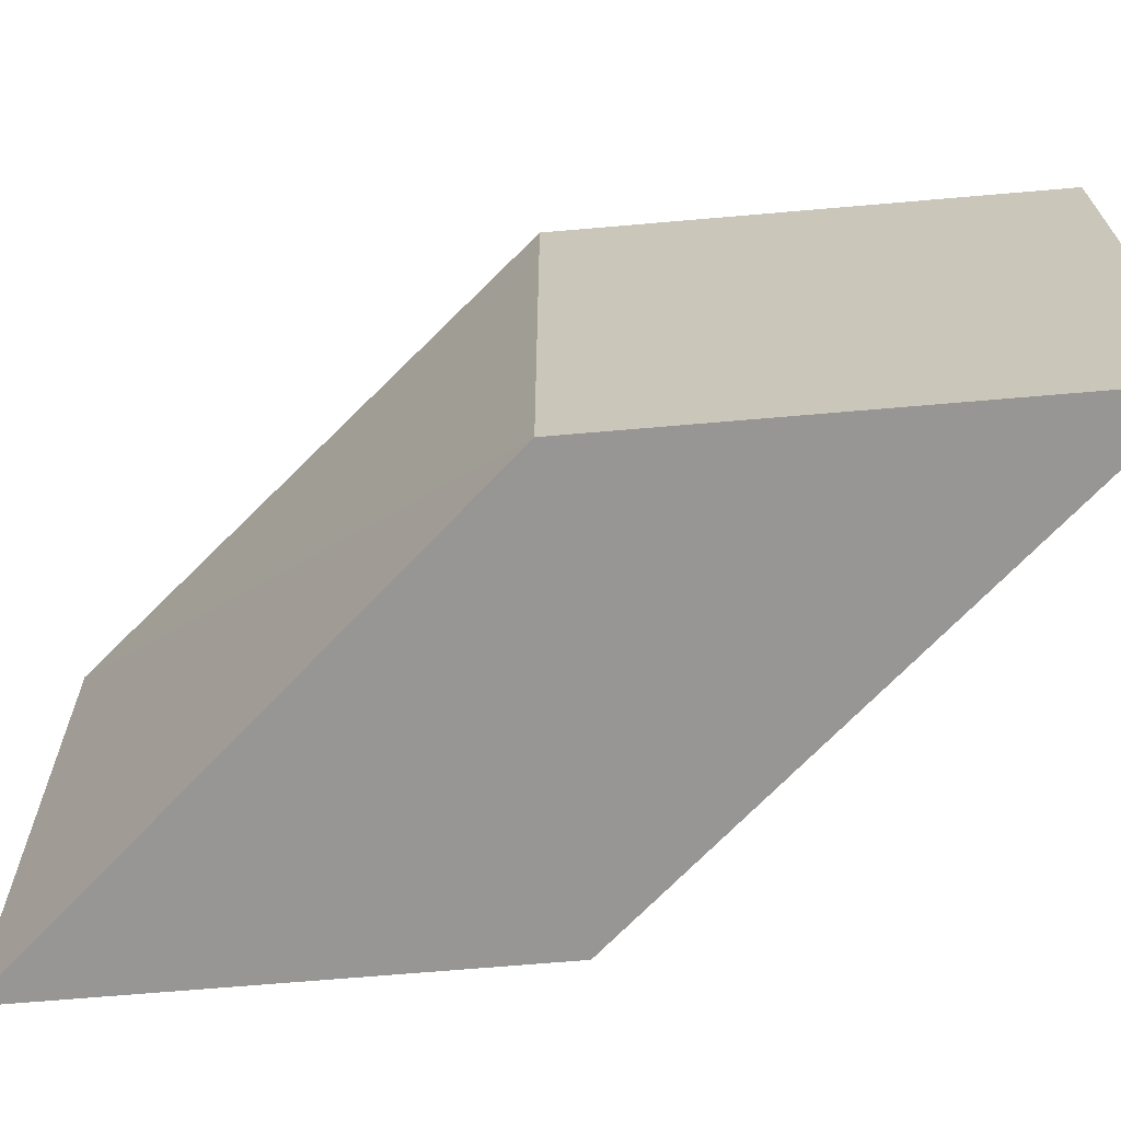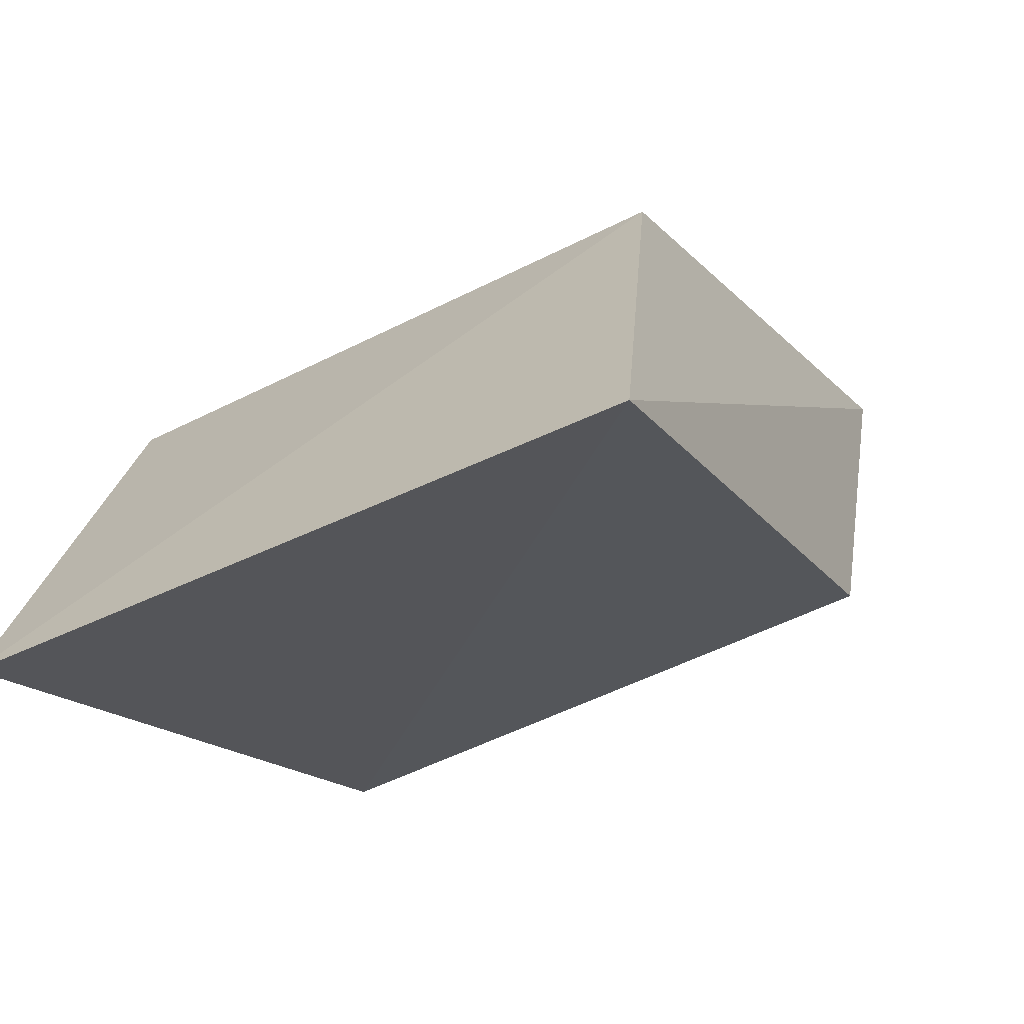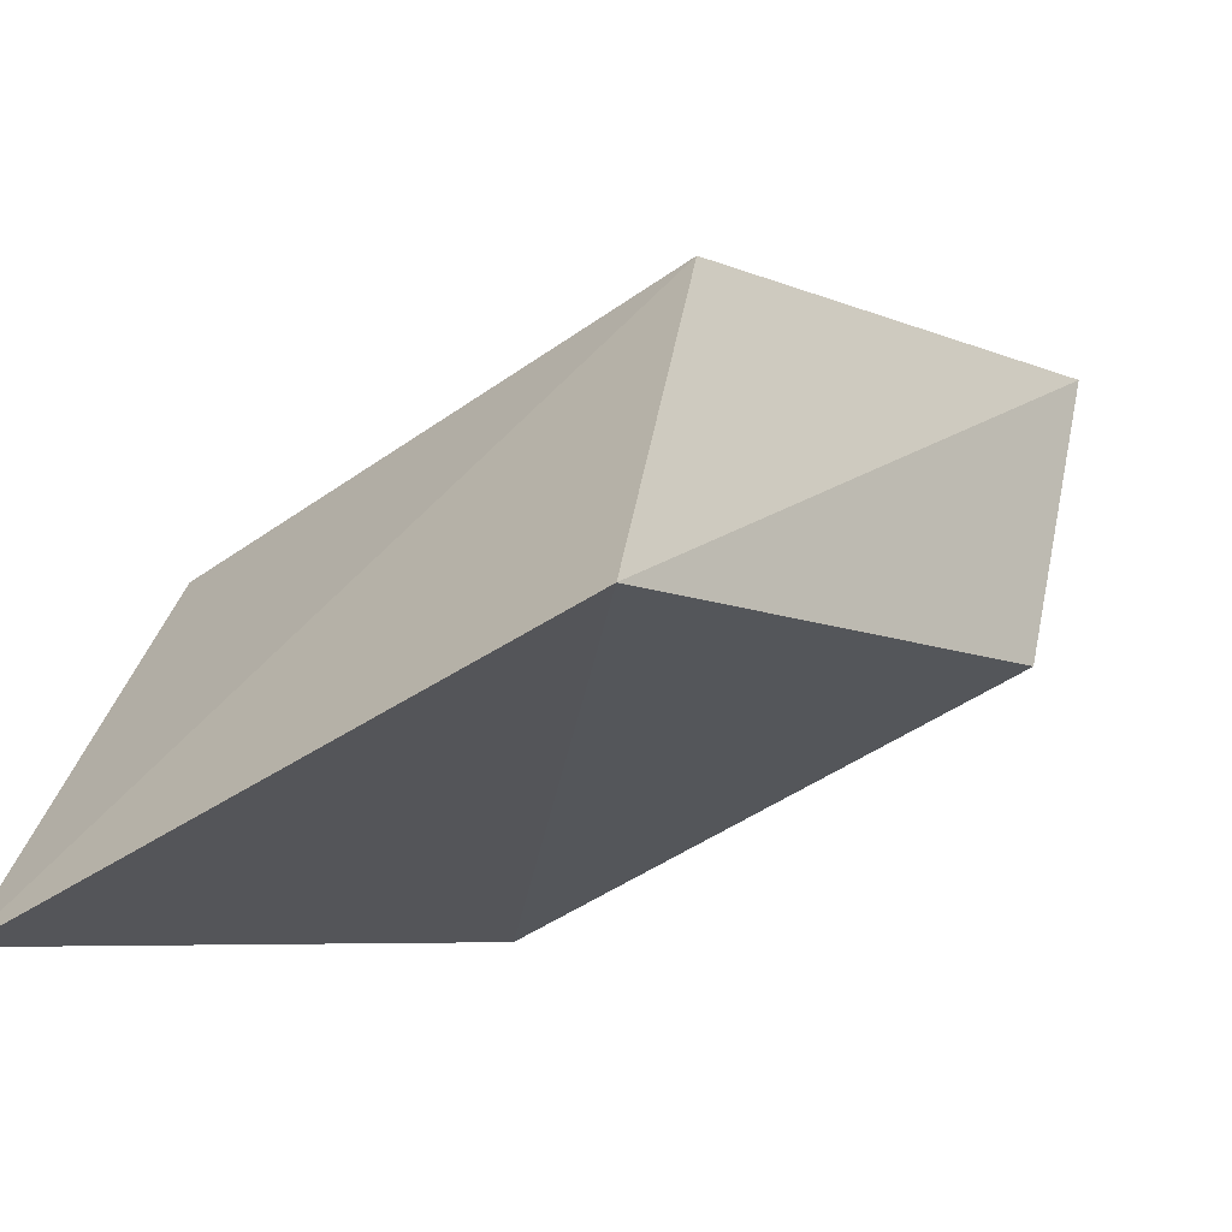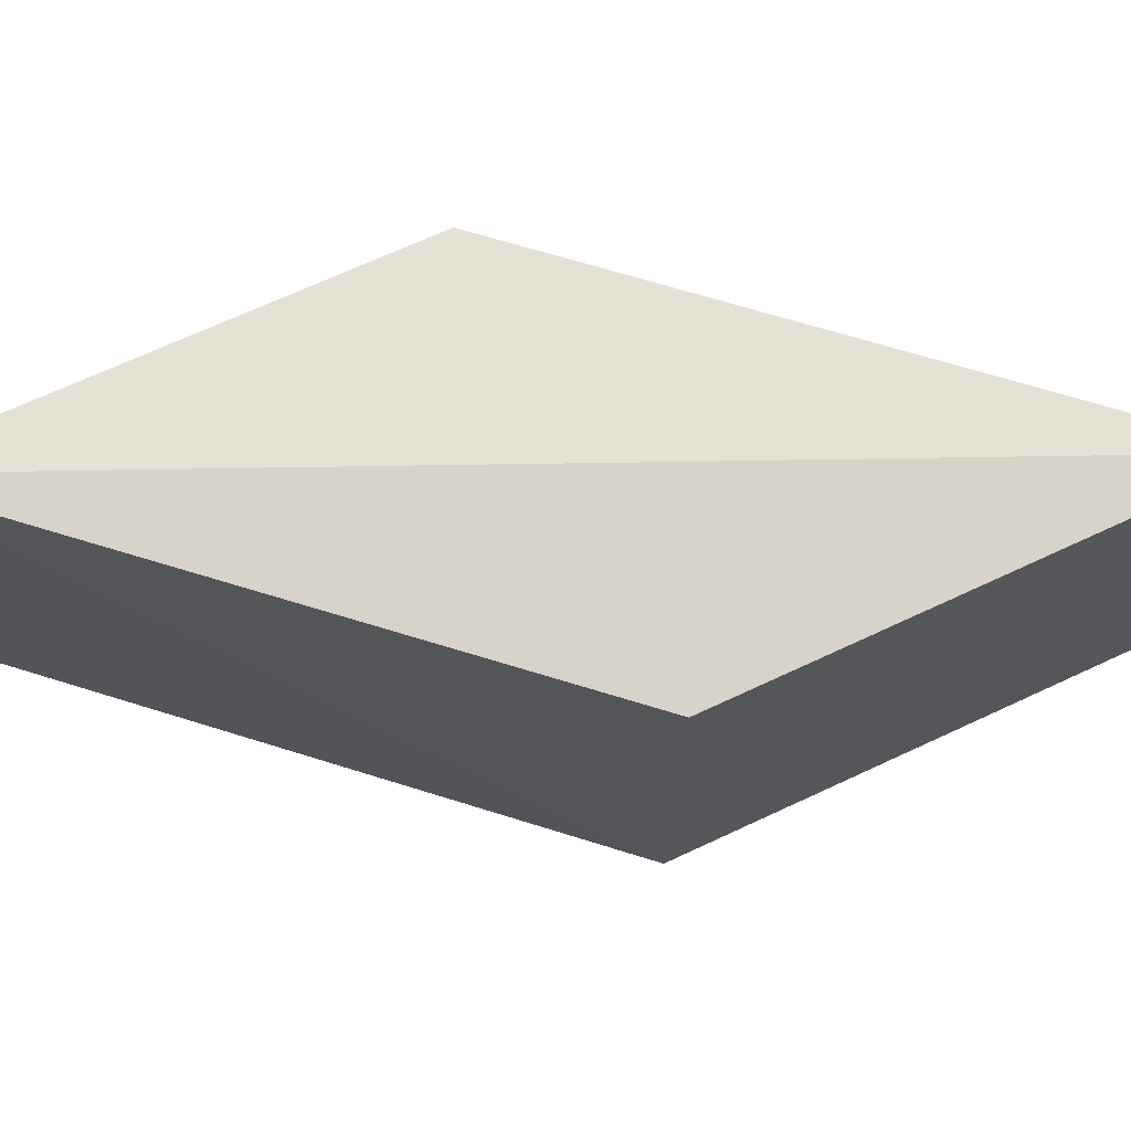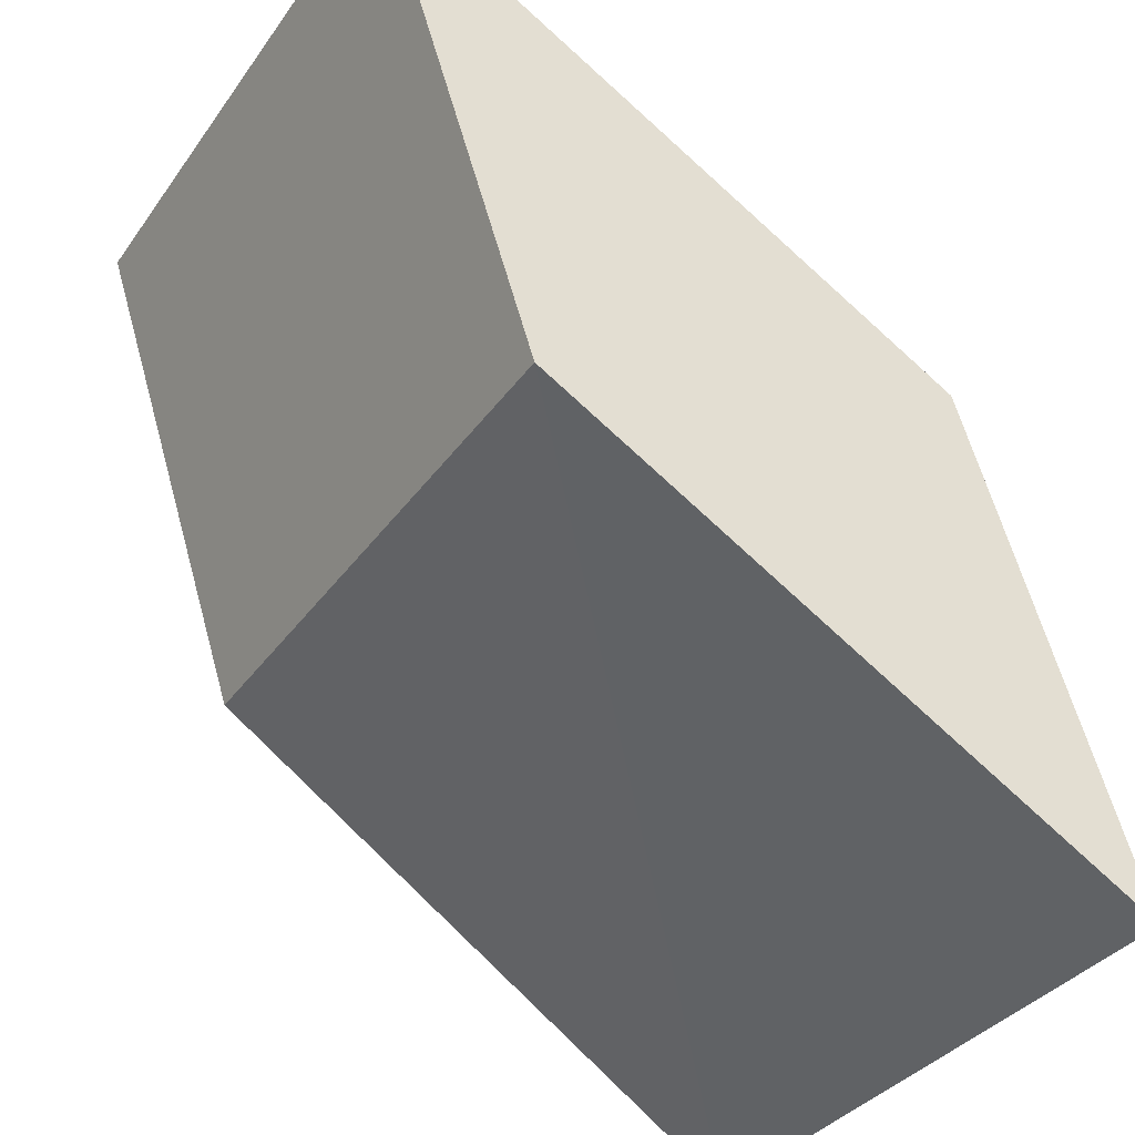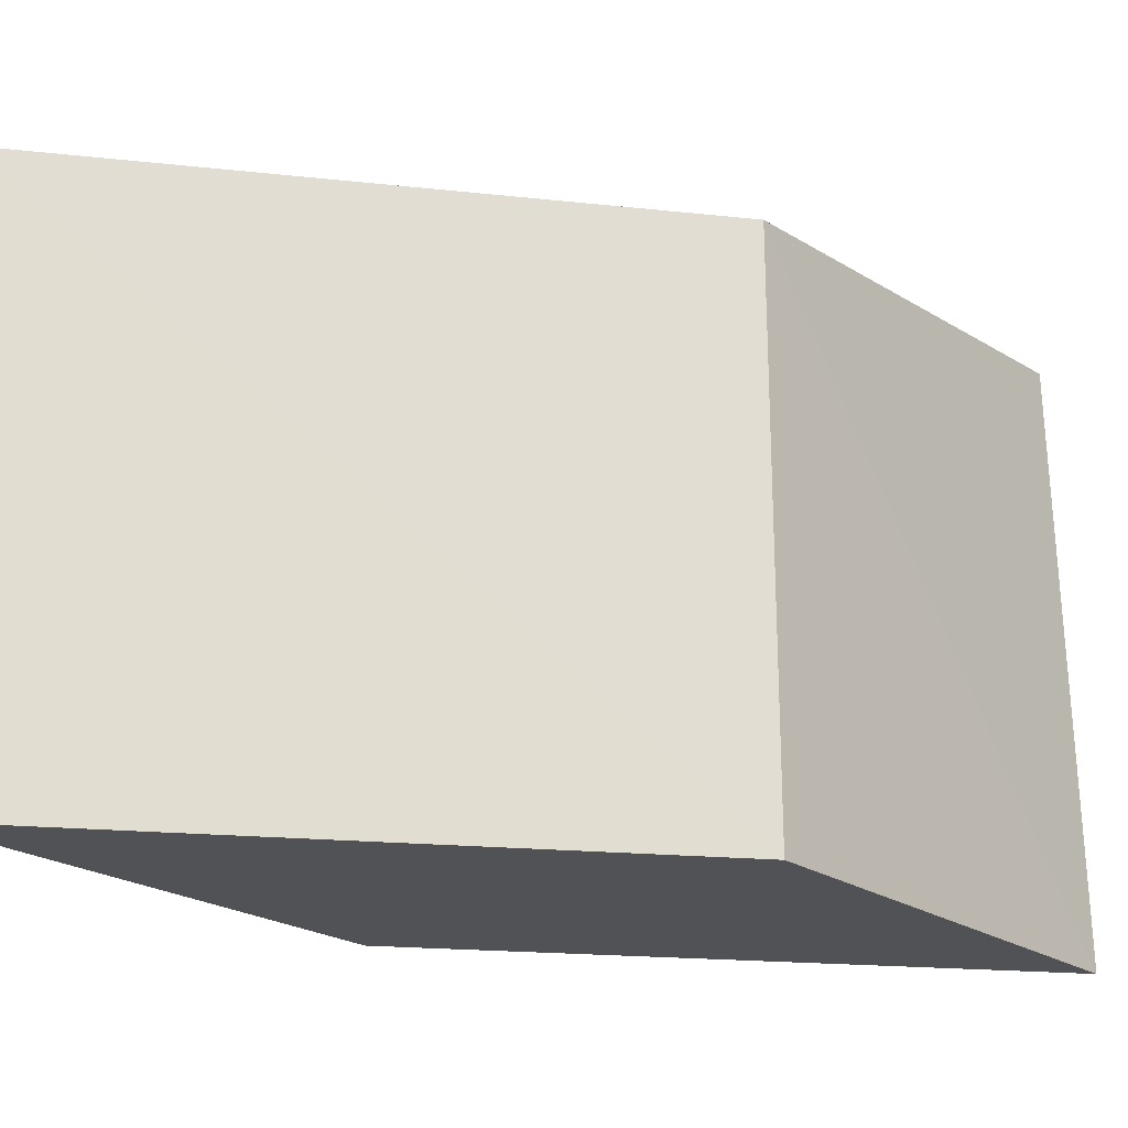
<metadata>
{"format":"obj","ext":"obj","renderer":"f3d","projection":"perspective","resolution":1024,"background":"white","views":[{"elev":-68.0,"azim":-103.3,"up":"+Y"},{"elev":-49.7,"azim":119.8,"up":"+Z"},{"elev":-43.2,"azim":130.7,"up":"+Z"},{"elev":72.9,"azim":-133.0,"up":"+Y"},{"elev":-35.9,"azim":-30.8,"up":"+Z"},{"elev":-21.2,"azim":20.2,"up":"+Y"}]}
</metadata>
<code>
v -108.3 -6.265 -0.8159
v -105.7 -8.258 -3.655
v -106.2 -6.285 -1.992
v -105.7 -6.136 -3.673
v -107.7 -8.26 -2.488
v -107.7 -6.265 -2.488
v -106.2 -8.258 -1.982
v -108.3 -8.26 -0.8159
f 1 3 4
f 3 2 4
f 5 4 2
f 6 5 1
f 6 1 4
f 6 4 5
f 7 2 3
f 7 3 1
f 8 7 1
f 8 1 5
f 8 5 2
f 8 2 7

</code>
